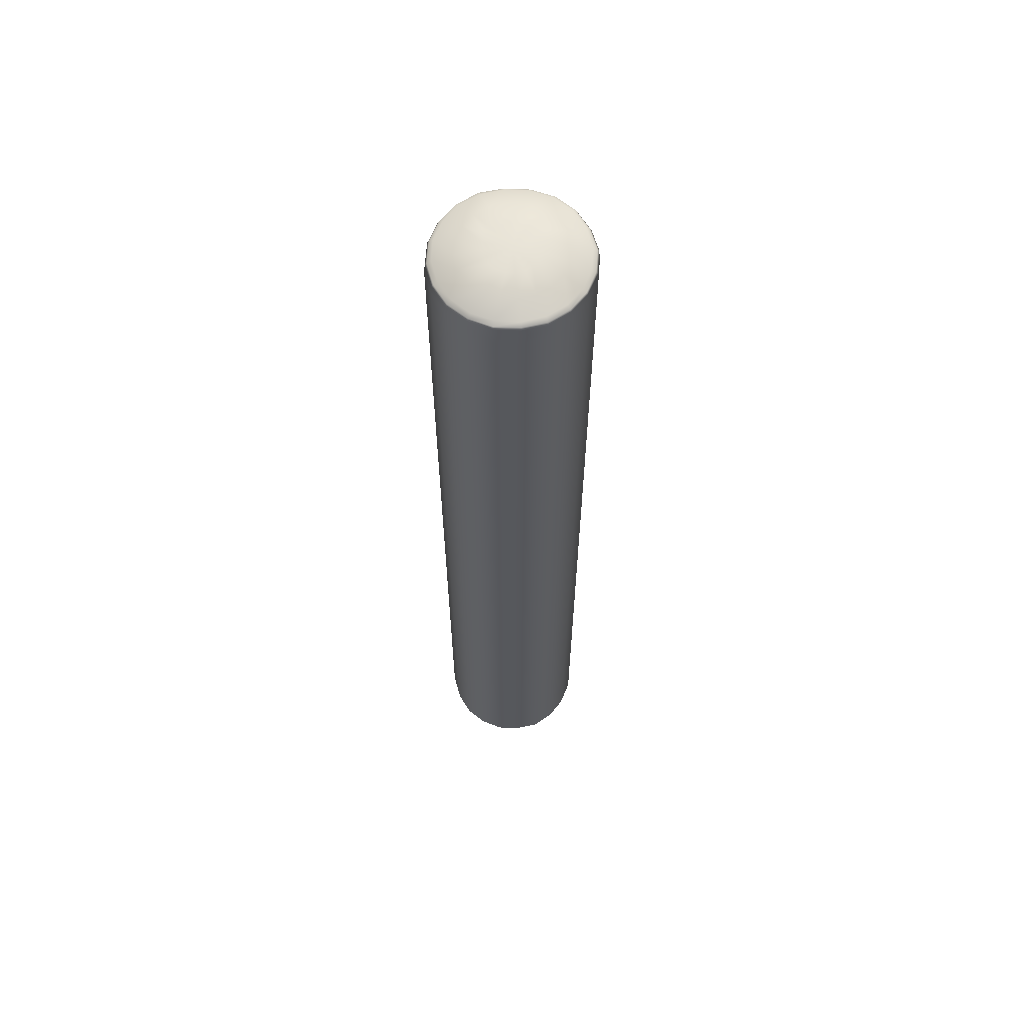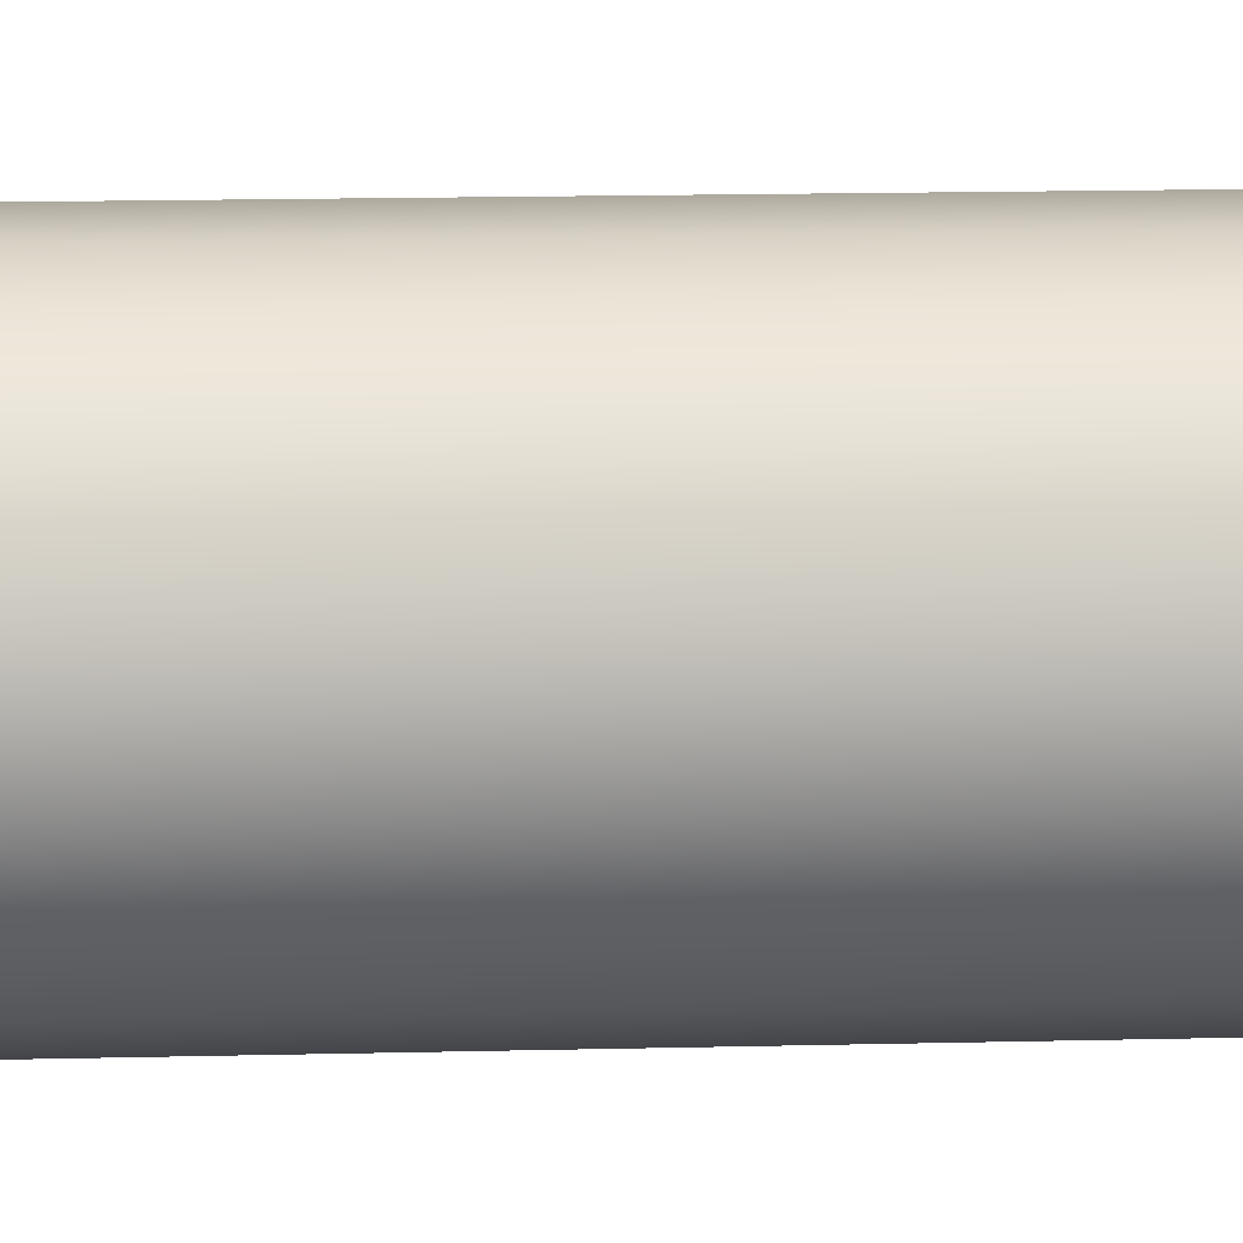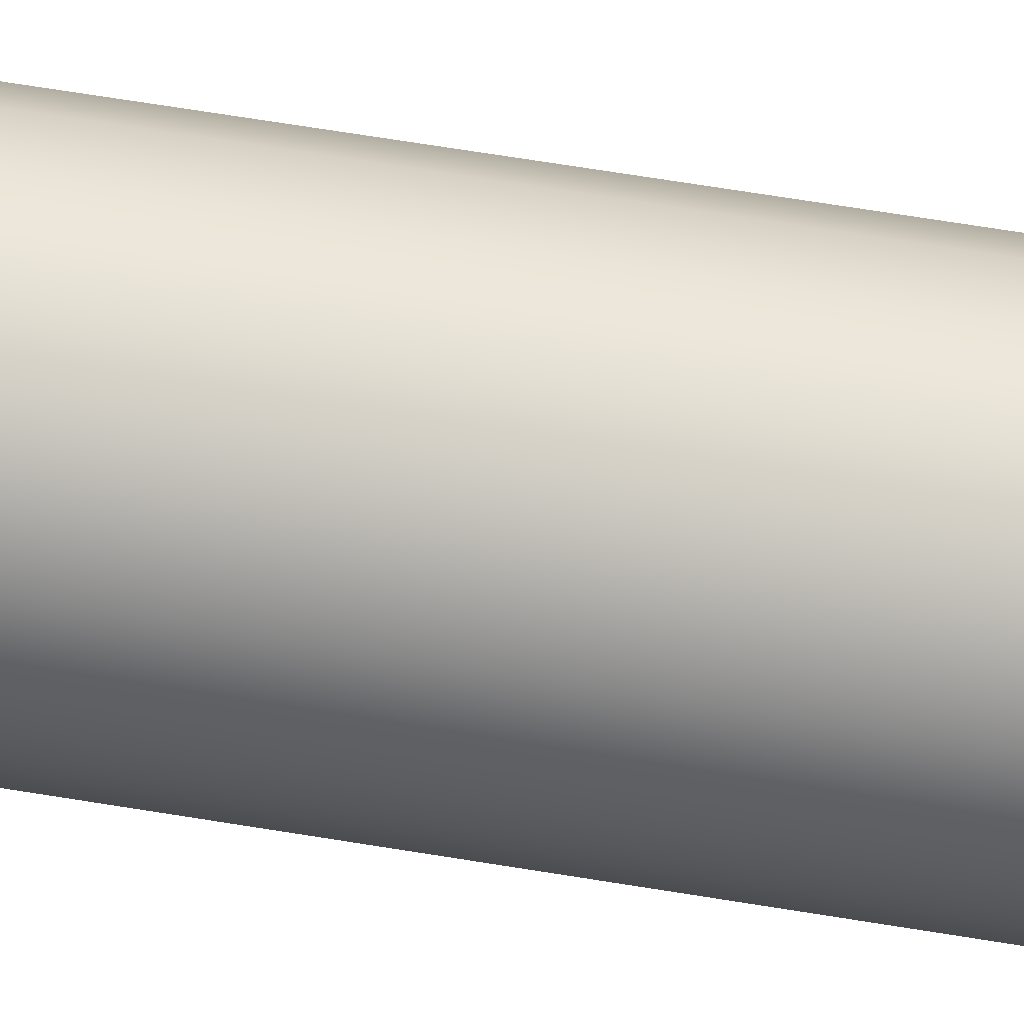
<metadata>
{"format":"obj","ext":"obj","renderer":"f3d","projection":"perspective","resolution":1024,"background":"white","views":[{"elev":62.1,"azim":120.3,"up":"+Y"},{"elev":8.1,"azim":84.3,"up":"+Z"},{"elev":61.1,"azim":-80.2,"up":"+Z"}]}
</metadata>
<code>
g ENV_pillar01_MO
v 0.3353 6.789 -1.032
v 0.001834 6.788 -1.091
v 0.001834 6.728 -1.114
v 0.3463 6.728 -1.065
v 0.6409 6.792 -0.8848
v 0.001834 6.56 -1.114
v 0.6588 6.729 -0.9096
v 0.8755 6.789 -0.6405
v 0.3463 6.561 -1.065
v 0.00205 -6.676 -1.113
v 0.9008 6.728 -0.6586
v 1.034 6.791 -0.3407
v 0.6586 6.561 -0.9096
v 0.3459 -6.676 -1.064
v 1.065 6.729 -0.3508
v 1.086 6.791 -0.005288
v 0.3353 -6.737 -1.032
v 0.001834 -6.737 -1.091
v 0.6409 -6.737 -0.8848
v 0.658 -6.677 -0.9086
v 0.8758 -6.737 -0.6405
v 0.9008 6.561 -0.6586
v 0.8995 -6.676 -0.6578
v 1.034 -6.737 -0.3407
v 1.065 6.562 -0.3508
v 1.064 -6.677 -0.3504
v 1.086 -6.737 -0.005072
v 1.116 6.728 -0.005072
v 1.115 6.561 -0.005288
v 1.067 6.729 0.3411
v 1.034 6.792 0.3306
v 0.8768 6.79 0.6314
v 1.114 -6.676 -0.005072
v 0.9034 6.728 0.65
v 0.6416 6.792 0.8753
v 1.067 6.562 0.3411
v 1.066 -6.677 0.3407
v 1.034 -6.737 0.3306
v 0.8773 -6.737 0.6314
v 0.6595 6.729 0.9004
v 0.3347 6.79 1.019
v 0.9032 6.561 0.65
v 0.9014 -6.676 0.6487
v 0.6418 -6.737 0.8755
v 0.3437 6.728 1.048
v 0.00205 6.79 1.086
v 0.6595 6.562 0.9002
v 0.6582 -6.677 0.8984
v 0.3347 -6.737 1.018
v 0.001834 6.729 1.114
v -0.334 6.791 1.029
v 0.3437 6.56 1.047
v 0.3429 -6.675 1.044
v 0.001834 -6.737 1.085
v -0.3446 6.729 1.062
v -0.6379 6.793 0.8758
v 0.001834 6.562 1.114
v 0.001834 -6.677 1.112
v -0.334 -6.737 1.029
v -0.6578 6.729 0.9032
v -0.8743 6.79 0.6316
v -0.3446 6.562 1.062
v -0.3439 -6.677 1.06
v -0.6381 -6.737 0.8762
v -0.8963 6.728 0.6478
v -1.03 6.791 0.3306
v -0.6578 6.562 0.9032
v -0.6567 -6.677 0.9021
v -0.874 -6.737 0.6316
v -1.053 6.728 0.3379
v -1.085 6.792 -0.005072
v -0.8963 6.561 0.6478
v -0.8967 -6.676 0.6483
v -1.03 -6.737 0.3306
v -1.116 6.729 -0.005288
v -1.033 6.791 -0.3418
v -1.053 6.561 0.3379
v -1.052 -6.676 0.3372
v -1.083 -6.737 -0.005072
v -1.062 6.729 -0.3508
v -0.8714 6.789 -0.6405
v -1.115 6.561 -0.005288
v -1.114 -6.677 -0.005288
v -1.033 -6.737 -0.3418
v -0.9006 6.729 -0.6612
v -0.6355 6.792 -0.8833
v -1.062 6.562 -0.3508
v -1.06 -6.677 -0.3504
v -0.8714 -6.737 -0.6403
v -0.655 6.729 -0.9096
v -0.3325 6.79 -1.035
v -0.9004 6.561 -0.661
v -0.8982 -6.676 -0.6595
v -0.6362 -6.737 -0.884
v -0.3413 6.728 -1.062
v 0.001834 6.788 -1.091
v 0.001834 6.728 -1.114
v -0.655 6.561 -0.9096
v -0.6541 -6.677 -0.9086
v -0.3327 -6.737 -1.035
v -0.3413 6.561 -1.062
v 0.001834 6.56 -1.114
v -0.3409 -6.676 -1.06
v 0.001834 -6.737 -1.091
v 0.00205 -6.676 -1.113
v 1.055 -6.792 0.3377
v 0.8773 -6.737 0.6314
v 1.034 -6.737 0.3306
v 1.086 -6.737 -0.005072
v 0.8909 -6.789 0.642
v 0.6418 -6.737 0.8755
v 0.6513 -6.792 0.8887
v 0.3347 -6.737 1.018
v 0.3422 -6.789 1.043
v 0.001834 -6.737 1.085
v 0.002482 -6.787 1.093
v -0.334 -6.737 1.029
v -0.3388 -6.791 1.046
v -0.6381 -6.737 0.8762
v -0.6522 -6.794 0.8945
v -0.874 -6.737 0.6316
v -0.8891 -6.788 0.6418
v -1.03 -6.737 0.3306
v -1.048 -6.789 0.337
v -1.083 -6.737 -0.005072
v -1.106 -6.791 -0.004856
v -1.033 -6.737 -0.3418
v -1.048 -6.79 -0.3474
v -0.8714 -6.737 -0.6403
v -0.885 -6.787 -0.6506
v -0.6362 -6.737 -0.884
v -0.6476 -6.793 -0.9002
v -0.3327 -6.737 -1.035
v -0.3372 -6.789 -1.051
v 0.001834 -6.737 -1.091
v 0.001619 -6.784 -1.098
v 0.3353 -6.737 -1.032
v 0.3407 -6.787 -1.051
v 0.6409 -6.737 -0.8848
v 0.6541 -6.793 -0.9025
v 0.8758 -6.737 -0.6405
v 0.8898 -6.787 -0.6506
v 1.034 -6.737 -0.3407
v 1.054 -6.791 -0.3476
v 1.107 -6.79 -0.005288
v 1.086 -6.833 -0.00572
v 1.035 -6.838 -0.3375
v 0.8686 -6.828 -0.6394
v 0.6399 -6.84 -0.8876
v 0.3325 -6.833 -1.032
v 0.0003238 -6.825 -1.076
v -0.3256 -6.83 -1.03
v -0.6278 -6.834 -0.8803
v -0.8654 -6.829 -0.6368
v -1.029 -6.836 -0.3407
v -1.086 -6.838 -0.005072
v -1.025 -6.832 0.3293
v -0.8686 -6.83 0.6288
v -0.6373 -6.84 0.8766
v -0.3295 -6.837 1.027
v 0.002266 -6.831 1.076
v 0.3329 -6.833 1.021
v 0.6345 -6.832 0.8701
v 0.868 -6.83 0.6288
v 1.037 -6.84 0.3258
v 0.9817 -6.891 0.2988
v 0.8224 -6.879 0.6004
v 0.596 -6.877 0.8246
v 0.3135 -6.887 0.9705
v 0.001834 -6.877 1.019
v -0.3079 -6.889 0.9727
v -0.5995 -6.89 0.8285
v -0.8263 -6.884 0.6012
v -0.9757 -6.886 0.3126
v -1.027 -6.889 -0.00572
v -0.9766 -6.888 -0.3221
v -0.8257 -6.883 -0.6086
v -0.5893 -6.886 -0.8391
v -0.3021 -6.876 -0.977
v -0.001619 -6.873 -1.025
v 0.3131 -6.885 -0.9807
v 0.5995 -6.888 -0.8397
v 0.8231 -6.878 -0.6122
v 0.9807 -6.89 -0.3131
v 1.027 -6.878 -0.006367
v -0.432 -6.994 -0.6092
v -0.2237 -6.994 -0.7117
v 0.001403 -6.993 -0.7465
v 0.2308 -6.993 -0.7128
v 0.4365 -6.993 -0.6098
v 0.6023 -6.995 -0.4452
v 0.7122 -6.995 -0.23
v 0.748 -6.997 -0.005504
v 0.7126 -6.996 0.2181
v 0.6027 -6.996 0.4329
v 0.4352 -6.995 0.5984
v 0.2287 -6.995 0.7031
v 0.001403 -6.994 0.7385
v -0.2265 -6.994 0.7042
v -0.4352 -6.995 0.5999
v -0.6006 -6.995 0.435
v -0.7081 -6.995 0.2244
v -0.7456 -6.996 -0.005504
v -0.7085 -6.994 -0.2339
v -0.6012 -6.994 -0.443
v -0.1167 -7.053 0.3623
v -0.2241 -7.051 0.3077
v -0.3098 -7.05 0.2222
v -0.3651 -7.049 0.1139
v 0.001834 -7.072 -0.005072
v 0.001834 -7.054 0.3804
v -0.3843 -7.049 -0.004856
v 0.1199 -7.053 0.3619
v -0.3651 -7.049 -0.1238
v 0.2272 -7.051 0.3066
v -0.3096 -7.049 -0.2319
v 0.3135 -7.05 0.2213
v -0.2237 -7.051 -0.317
v 0.3694 -7.049 0.1141
v -0.1164 -7.053 -0.3711
v 0.388 -7.049 -0.005072
v 0.001834 -7.054 -0.3901
v 0.3688 -7.049 -0.1238
v 0.1201 -7.053 -0.3718
v 0.3137 -7.049 -0.2315
v 0.2276 -7.051 -0.3172
v 1.055 6.837 0.3377
v 1.034 6.792 0.3306
v 0.8768 6.79 0.6314
v 1.086 6.791 -0.005288
v 0.8909 6.835 0.642
v 0.6416 6.792 0.8753
v 0.6513 6.837 0.8887
v 0.3347 6.79 1.019
v 0.3422 6.834 1.043
v 0.00205 6.79 1.086
v 0.002482 6.833 1.093
v -0.334 6.791 1.029
v -0.3388 6.836 1.046
v -0.6379 6.793 0.8758
v -0.6522 6.839 0.8945
v -0.8743 6.79 0.6316
v -0.8891 6.833 0.6418
v -1.03 6.791 0.3306
v -1.048 6.835 0.337
v -1.085 6.792 -0.005072
v -1.106 6.836 -0.004856
v -1.033 6.791 -0.3418
v -1.048 6.835 -0.3474
v -0.8714 6.789 -0.6405
v -0.885 6.833 -0.6506
v -0.6355 6.792 -0.8833
v -0.6476 6.838 -0.9002
v -0.3325 6.79 -1.035
v -0.3372 6.834 -1.051
v 0.001834 6.788 -1.091
v 0.001619 6.83 -1.098
v 0.3353 6.789 -1.032
v 0.3407 6.833 -1.051
v 0.6409 6.792 -0.8848
v 0.6541 6.837 -0.9025
v 0.8755 6.789 -0.6405
v 0.8898 6.833 -0.6506
v 1.034 6.791 -0.3407
v 1.054 6.836 -0.3476
v 1.107 6.835 -0.005288
v 1.086 6.871 -0.00572
v 1.035 6.876 -0.3375
v 0.8686 6.867 -0.6394
v 0.6399 6.877 -0.8876
v 0.3325 6.871 -1.032
v 0.0003238 6.864 -1.076
v -0.3256 6.868 -1.03
v -0.6278 6.872 -0.8803
v -0.8654 6.868 -0.6368
v -1.029 6.874 -0.3407
v -1.086 6.875 -0.005072
v -1.025 6.87 0.3293
v -0.8686 6.869 0.6288
v -0.6373 6.877 0.8766
v -0.3295 6.875 1.027
v 0.002266 6.87 1.076
v 0.3329 6.871 1.021
v 0.6345 6.871 0.8701
v 0.868 6.868 0.6286
v 1.037 6.877 0.3258
v 0.9817 6.92 0.2988
v 0.8224 6.91 0.6004
v 0.596 6.908 0.8248
v 0.3135 6.917 0.9705
v 0.001834 6.908 1.019
v -0.3079 6.918 0.9727
v -0.5995 6.919 0.8285
v -0.8263 6.914 0.6012
v -0.9757 6.916 0.3126
v -1.027 6.918 -0.00572
v -0.9766 6.917 -0.3221
v -0.8257 6.913 -0.6083
v -0.5893 6.916 -0.8391
v -0.3021 6.907 -0.977
v -0.001619 6.905 -1.025
v 0.3131 6.915 -0.9807
v 0.5995 6.918 -0.8397
v 0.8231 6.909 -0.6122
v 0.9807 6.919 -0.3131
v 1.027 6.91 -0.006367
v -0.432 7.007 -0.6092
v -0.2237 7.006 -0.7117
v 0.001403 7.006 -0.7465
v 0.2308 7.006 -0.7128
v 0.4365 7.006 -0.6098
v 0.6023 7.007 -0.4452
v 0.7122 7.007 -0.23
v 0.748 7.009 -0.005504
v 0.7126 7.008 0.2181
v 0.6027 7.008 0.4329
v 0.4352 7.007 0.5984
v 0.2287 7.007 0.7031
v 0.001403 7.007 0.7385
v -0.2265 7.007 0.7042
v -0.4352 7.007 0.5999
v -0.6006 7.007 0.435
v -0.7081 7.007 0.2244
v -0.7456 7.008 -0.005504
v -0.7085 7.007 -0.2339
v -0.6012 7.007 -0.443
v -0.1167 7.056 0.3623
v -0.2241 7.055 0.3077
v -0.3098 7.053 0.2222
v -0.3651 7.053 0.1139
v 0.001834 7.072 -0.005288
v 0.001834 7.057 0.3804
v -0.3843 7.053 -0.004856
v 0.1199 7.056 0.3619
v -0.3651 7.053 -0.1238
v 0.2272 7.055 0.3066
v -0.3096 7.053 -0.2319
v 0.3135 7.053 0.2213
v -0.2237 7.054 -0.317
v 0.3694 7.053 0.1141
v -0.1164 7.056 -0.3711
v 0.388 7.053 -0.005072
v 0.001834 7.057 -0.3901
v 0.3688 7.053 -0.1238
v 0.1201 7.056 -0.3718
v 0.3137 7.053 -0.2315
v 0.2276 7.054 -0.3172
g ENV_pillar01_MO_0
f 3 2 1
f 4 3 1
f 4 1 5
f 3 4 6
f 7 4 5
f 7 5 8
f 4 9 6
f 4 7 9
f 6 9 10
f 11 7 8
f 11 8 12
f 7 13 9
f 7 11 13
f 9 14 10
f 9 13 14
f 15 11 12
f 15 12 16
f 14 17 10
f 17 18 10
f 19 17 14
f 20 19 14
f 13 20 14
f 21 19 20
f 11 22 13
f 13 22 20
f 11 15 22
f 23 21 20
f 22 23 20
f 24 21 23
f 15 25 22
f 22 25 23
f 26 24 23
f 25 26 23
f 27 24 26
f 15 28 25
f 28 15 16
f 25 29 26
f 28 29 25
f 28 16 30
f 28 30 29
f 16 31 30
f 30 31 32
f 33 27 26
f 29 33 26
f 34 30 32
f 34 32 35
f 30 36 29
f 29 36 33
f 30 34 36
f 33 37 27
f 36 37 33
f 37 38 27
f 39 38 37
f 40 34 35
f 40 35 41
f 34 42 36
f 36 42 37
f 34 40 42
f 43 39 37
f 42 43 37
f 44 39 43
f 45 40 41
f 45 41 46
f 40 47 42
f 42 47 43
f 40 45 47
f 48 44 43
f 47 48 43
f 49 44 48
f 50 45 46
f 50 46 51
f 45 52 47
f 47 52 48
f 45 50 52
f 53 49 48
f 52 53 48
f 54 49 53
f 55 50 51
f 55 51 56
f 50 57 52
f 52 57 53
f 50 55 57
f 58 54 53
f 57 58 53
f 59 54 58
f 60 55 56
f 60 56 61
f 55 62 57
f 57 62 58
f 55 60 62
f 63 59 58
f 62 63 58
f 64 59 63
f 65 60 61
f 65 61 66
f 60 67 62
f 62 67 63
f 60 65 67
f 68 64 63
f 67 68 63
f 69 64 68
f 70 65 66
f 70 66 71
f 65 72 67
f 67 72 68
f 65 70 72
f 73 69 68
f 72 73 68
f 74 69 73
f 75 70 71
f 75 71 76
f 70 77 72
f 72 77 73
f 70 75 77
f 78 74 73
f 77 78 73
f 79 74 78
f 80 75 76
f 80 76 81
f 75 82 77
f 77 82 78
f 75 80 82
f 83 79 78
f 82 83 78
f 84 79 83
f 85 80 81
f 85 81 86
f 80 87 82
f 82 87 83
f 80 85 87
f 88 84 83
f 87 88 83
f 89 84 88
f 90 85 86
f 90 86 91
f 85 92 87
f 87 92 88
f 85 90 92
f 93 89 88
f 92 93 88
f 94 89 93
f 95 90 91
f 95 91 96
f 97 95 96
f 90 98 92
f 92 98 93
f 90 95 98
f 99 94 93
f 98 99 93
f 100 94 99
f 95 97 101
f 95 101 98
f 98 101 99
f 97 102 101
f 103 100 99
f 101 103 99
f 101 102 103
f 104 100 103
f 102 105 103
f 105 104 103
f 108 107 106
f 108 106 109
f 107 110 106
f 107 111 110
f 111 112 110
f 111 113 112
f 113 114 112
f 113 115 114
f 115 116 114
f 115 117 116
f 117 118 116
f 117 119 118
f 119 120 118
f 119 121 120
f 121 122 120
f 121 123 122
f 123 124 122
f 123 125 124
f 125 126 124
f 125 127 126
f 127 128 126
f 127 129 128
f 129 130 128
f 129 131 130
f 131 132 130
f 131 133 132
f 133 134 132
f 133 135 134
f 135 136 134
f 135 137 136
f 137 138 136
f 137 139 138
f 139 140 138
f 139 141 140
f 141 142 140
f 141 143 142
f 143 144 142
f 143 109 144
f 109 145 144
f 144 145 146
f 106 145 109
f 146 145 106
f 142 144 147
f 147 144 146
f 140 142 148
f 148 142 147
f 138 140 149
f 149 140 148
f 136 138 150
f 150 138 149
f 151 136 150
f 134 136 151
f 152 134 151
f 132 134 152
f 153 132 152
f 130 132 153
f 154 130 153
f 128 130 154
f 155 128 154
f 126 128 155
f 156 126 155
f 124 126 156
f 157 124 156
f 122 124 157
f 158 122 157
f 120 122 158
f 159 120 158
f 118 120 159
f 160 118 159
f 116 118 160
f 161 116 160
f 114 116 161
f 162 114 161
f 112 114 162
f 163 112 162
f 110 112 163
f 164 110 163
f 106 110 164
f 165 106 164
f 165 146 106
f 165 164 166
f 165 166 146
f 164 163 167
f 164 167 166
f 163 162 168
f 163 168 167
f 162 161 169
f 162 169 168
f 161 160 170
f 161 170 169
f 160 171 170
f 160 159 171
f 159 172 171
f 159 158 172
f 158 173 172
f 158 157 173
f 157 174 173
f 157 156 174
f 156 175 174
f 156 155 175
f 155 176 175
f 155 154 176
f 154 177 176
f 154 153 177
f 153 178 177
f 153 152 178
f 152 179 178
f 152 151 179
f 151 180 179
f 151 150 180
f 150 181 180
f 150 149 181
f 149 182 181
f 149 148 182
f 148 183 182
f 148 147 183
f 147 184 183
f 147 146 184
f 146 185 184
f 166 185 146
f 178 179 186
f 179 180 187
f 179 187 186
f 180 181 188
f 180 188 187
f 181 182 189
f 181 189 188
f 182 183 190
f 182 190 189
f 183 184 191
f 183 191 190
f 184 185 192
f 184 192 191
f 193 185 166
f 185 193 192
f 194 193 166
f 166 167 194
f 167 195 194
f 167 168 195
f 168 196 195
f 168 169 196
f 169 197 196
f 169 170 197
f 170 198 197
f 170 171 198
f 171 199 198
f 171 172 199
f 172 200 199
f 172 173 200
f 173 201 200
f 173 174 201
f 174 202 201
f 174 175 202
f 175 203 202
f 175 176 203
f 176 204 203
f 176 177 204
f 177 205 204
f 177 178 205
f 178 186 205
f 199 200 206
f 200 201 207
f 200 207 206
f 201 202 208
f 201 208 207
f 202 203 209
f 202 209 208
f 208 210 207
f 207 210 206
f 209 210 208
f 206 210 211
f 199 206 211
f 212 210 209
f 203 212 209
f 198 199 211
f 203 204 212
f 198 211 213
f 211 210 213
f 197 198 213
f 204 214 212
f 214 210 212
f 204 205 214
f 197 213 215
f 213 210 215
f 196 197 215
f 205 216 214
f 216 210 214
f 205 186 216
f 196 215 217
f 215 210 217
f 195 196 217
f 186 218 216
f 218 210 216
f 217 210 219
f 195 217 219
f 220 210 218
f 186 187 218
f 187 220 218
f 194 195 219
f 187 188 220
f 219 221 194
f 219 210 221
f 221 193 194
f 188 222 220
f 222 210 220
f 188 189 222
f 221 223 193
f 221 210 223
f 223 192 193
f 189 224 222
f 224 210 222
f 189 190 224
f 192 223 225
f 223 210 225
f 191 192 225
f 190 226 224
f 226 210 224
f 225 210 226
f 191 225 226
f 190 191 226
f 229 228 227
f 227 228 230
f 231 229 227
f 232 229 231
f 233 232 231
f 234 232 233
f 235 234 233
f 236 234 235
f 237 236 235
f 238 236 237
f 239 238 237
f 240 238 239
f 241 240 239
f 242 240 241
f 243 242 241
f 244 242 243
f 245 244 243
f 246 244 245
f 247 246 245
f 248 246 247
f 249 248 247
f 250 248 249
f 251 250 249
f 252 250 251
f 253 252 251
f 254 252 253
f 255 254 253
f 256 254 255
f 257 256 255
f 258 256 257
f 259 258 257
f 260 258 259
f 261 260 259
f 262 260 261
f 263 262 261
f 264 262 263
f 265 264 263
f 230 264 265
f 266 230 265
f 266 265 267
f 266 227 230
f 266 267 227
f 265 263 268
f 265 268 267
f 263 261 269
f 263 269 268
f 261 259 270
f 261 270 269
f 259 257 271
f 259 271 270
f 257 272 271
f 257 255 272
f 255 273 272
f 255 253 273
f 253 274 273
f 253 251 274
f 251 275 274
f 251 249 275
f 249 276 275
f 249 247 276
f 247 277 276
f 247 245 277
f 245 278 277
f 245 243 278
f 243 279 278
f 243 241 279
f 241 280 279
f 241 239 280
f 239 281 280
f 239 237 281
f 237 282 281
f 237 235 282
f 235 283 282
f 235 233 283
f 233 284 283
f 233 231 284
f 231 285 284
f 231 227 285
f 227 286 285
f 267 286 227
f 285 286 287
f 287 286 267
f 284 285 288
f 288 285 287
f 283 284 289
f 289 284 288
f 282 283 290
f 290 283 289
f 281 282 291
f 291 282 290
f 292 281 291
f 280 281 292
f 293 280 292
f 279 280 293
f 294 279 293
f 278 279 294
f 295 278 294
f 277 278 295
f 296 277 295
f 276 277 296
f 297 276 296
f 275 276 297
f 298 275 297
f 274 275 298
f 299 274 298
f 273 274 299
f 300 273 299
f 272 273 300
f 301 272 300
f 271 272 301
f 302 271 301
f 270 271 302
f 303 270 302
f 269 270 303
f 304 269 303
f 268 269 304
f 305 268 304
f 267 268 305
f 306 267 305
f 306 287 267
f 300 299 307
f 301 300 308
f 308 300 307
f 302 301 309
f 309 301 308
f 303 302 310
f 310 302 309
f 304 303 311
f 311 303 310
f 305 304 312
f 312 304 311
f 306 305 313
f 313 305 312
f 306 314 287
f 314 306 313
f 314 315 287
f 288 287 315
f 316 288 315
f 289 288 316
f 317 289 316
f 290 289 317
f 318 290 317
f 291 290 318
f 319 291 318
f 292 291 319
f 320 292 319
f 293 292 320
f 321 293 320
f 294 293 321
f 322 294 321
f 295 294 322
f 323 295 322
f 296 295 323
f 324 296 323
f 297 296 324
f 325 297 324
f 298 297 325
f 326 298 325
f 299 298 326
f 307 299 326
f 321 320 327
f 322 321 328
f 328 321 327
f 323 322 329
f 329 322 328
f 324 323 330
f 330 323 329
f 331 329 328
f 331 328 327
f 331 330 329
f 331 327 332
f 327 320 332
f 331 333 330
f 333 324 330
f 320 319 332
f 325 324 333
f 332 319 334
f 331 332 334
f 319 318 334
f 335 325 333
f 331 335 333
f 326 325 335
f 334 318 336
f 331 334 336
f 318 317 336
f 337 326 335
f 331 337 335
f 307 326 337
f 336 317 338
f 331 336 338
f 317 316 338
f 339 307 337
f 331 339 337
f 331 338 340
f 338 316 340
f 331 341 339
f 308 307 339
f 341 308 339
f 316 315 340
f 309 308 341
f 342 340 315
f 331 340 342
f 314 342 315
f 343 309 341
f 331 343 341
f 310 309 343
f 344 342 314
f 331 342 344
f 313 344 314
f 345 310 343
f 331 345 343
f 311 310 345
f 344 313 346
f 331 344 346
f 313 312 346
f 347 311 345
f 331 347 345
f 331 346 347
f 312 311 347
f 346 312 347

</code>
